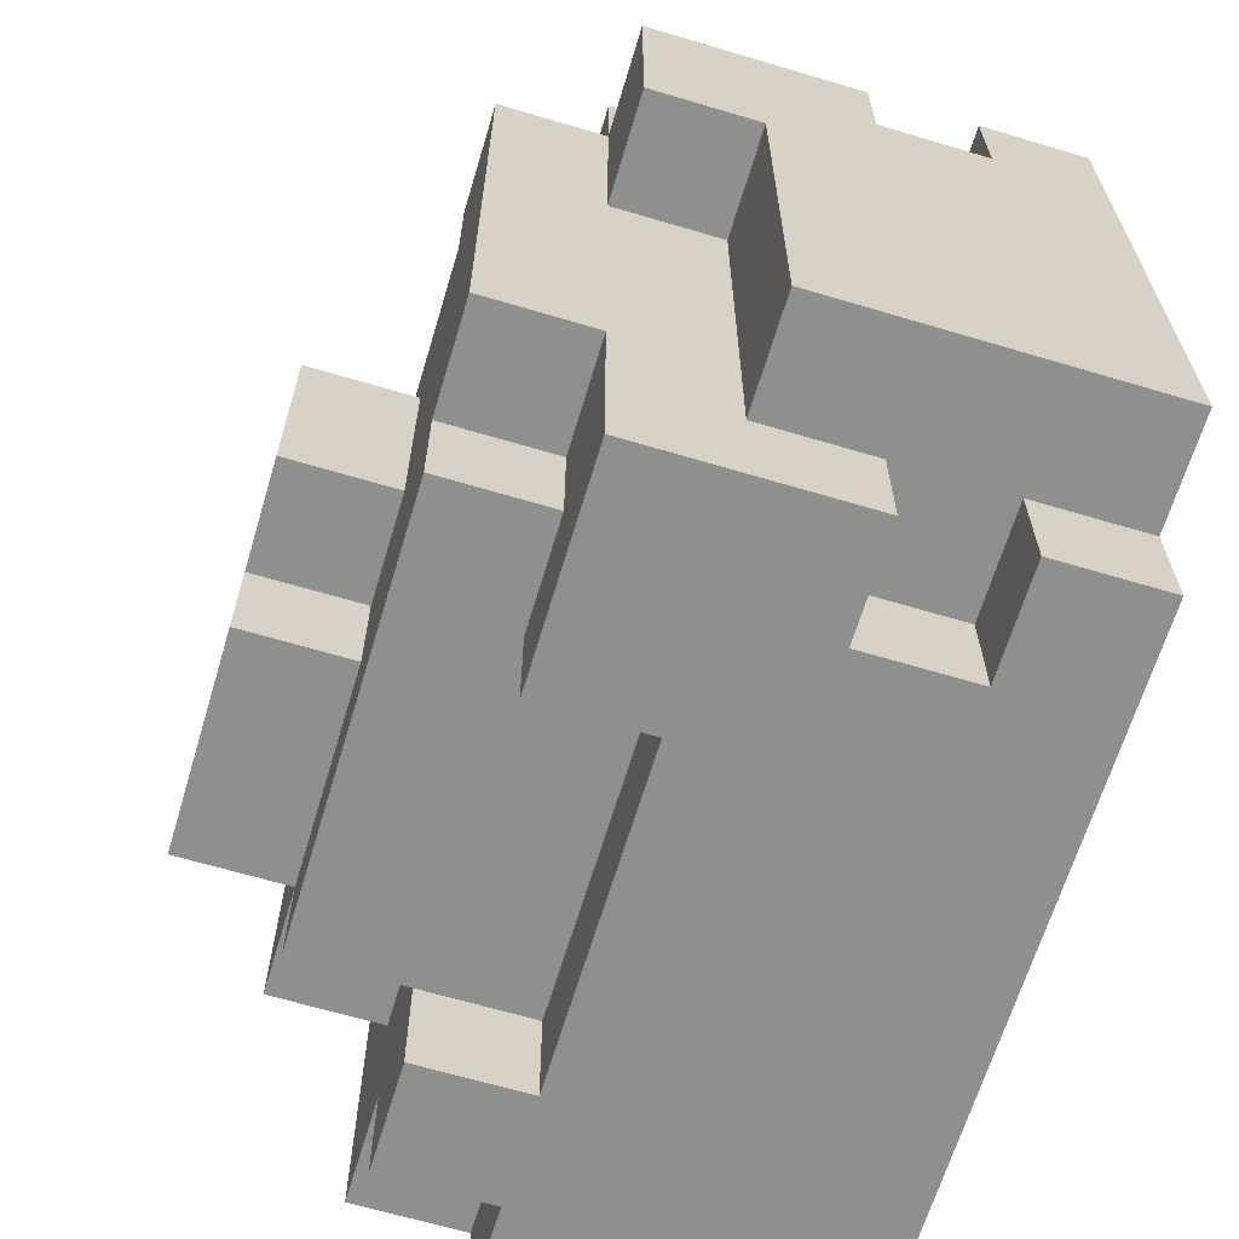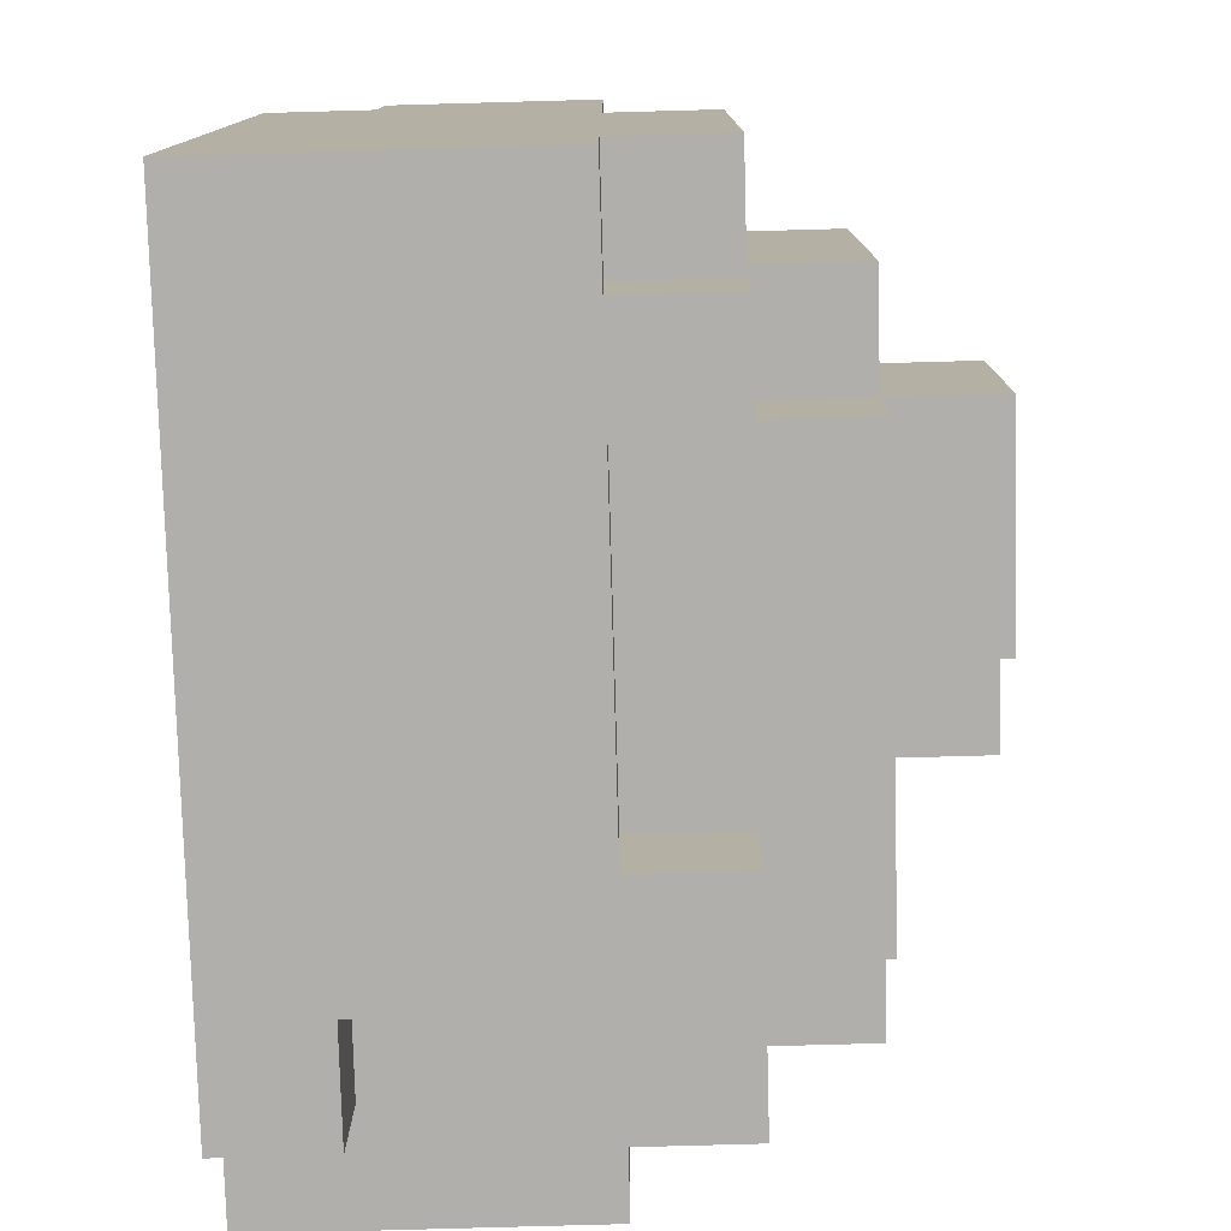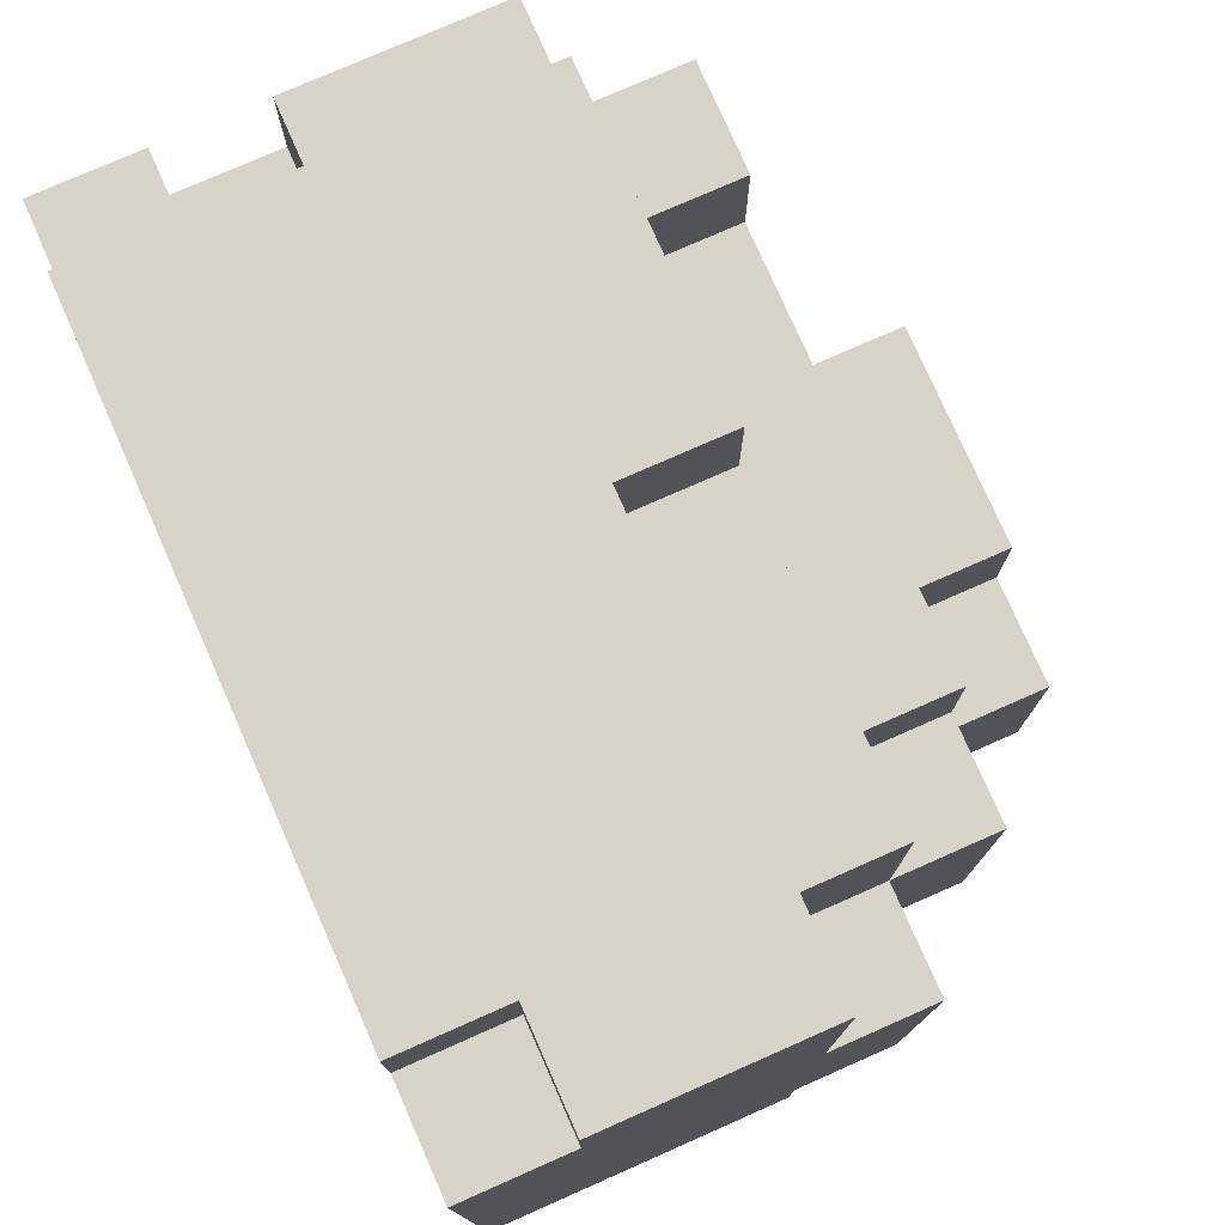
<metadata>
{"format":"obj","ext":"obj","renderer":"f3d","projection":"perspective","resolution":1024,"background":"white","views":[{"elev":-65.3,"azim":-106.7,"up":"+Z"},{"elev":-78.3,"azim":91.6,"up":"+Z"},{"elev":77.1,"azim":66.2,"up":"+Z"}]}
</metadata>
<code>
o
v -0.4 0 0.3
v -0.4 0 0.2
v -0.4 0 0
v -0.4 0 -0.3
v -0.4 0.1 0.3
v -0.4 0.1 0.2
v -0.4 0.1 -0.2
v -0.4 0.1 -0.3
v -0.4 0.2 0.3
v -0.4 0.2 0.2
v -0.4 0.2 0.1
v -0.4 0.2 0
v -0.4 0.2 -0.2
v -0.4 0.2 -0.3
v -0.4 0.3 0.3
v -0.4 0.3 0.2
v -0.4 0.3 0.1
v -0.4 0.3 -0.2
v -0.4 0.3 -0.3
v -0.4 0.4 0.3
v -0.4 0.4 0.2
v -0.4 0.4 0.1
v -0.3 0 0.4
v -0.3 0 0.3
v -0.3 0 -0.3
v -0.3 0 -0.4
v -0.3 0.1 0.3
v -0.3 0.1 0.2
v -0.3 0.1 -0.3
v -0.3 0.1 -0.4
v -0.3 0.2 0.3
v -0.3 0.2 0.2
v -0.3 0.2 -0.3
v -0.3 0.2 -0.4
v -0.3 0.3 0.4
v -0.3 0.3 0.3
v -0.3 0.3 0.1
v -0.3 0.3 -0.1
v -0.3 0.3 -0.2
v -0.3 0.3 -0.3
v -0.3 0.3 -0.4
v -0.3 0.4 0.4
v -0.3 0.4 0.3
v -0.3 0.4 0.2
v -0.3 0.4 0.1
v -0.3 0.4 0
v -0.3 0.4 -0.1
v -0.3 0.4 -0.2
v -0.3 0.4 -0.3
v -0.3 0.4 -0.4
v -0.3 0.5 0.3
v -0.3 0.5 0.2
v -0.3 0.5 0.1
v -0.3 0.5 0
v -0.3 0.5 -0.2
v -0.2 0.1 -0.3
v -0.2 0.1 -0.4
v -0.2 0.2 -0.3
v -0.2 0.2 -0.4
v -0.2 0.4 -0.2
v -0.2 0.4 -0.3
v -0.2 0.5 -0.2
v -0.2 0.5 -0.3
v -0.1 0.5 0.1
v -0.1 0.5 -0.1
v -0.1 0.6 0.1
v -0.1 0.6 -0.1
v 0 0.5 -0.1
v 0 0.5 -0.2
v 0 0.6 -0.1
v 0 0.6 -0.2
v 0.2 0.3 -0.3
v 0.2 0.3 -0.4
v 0.2 0.4 -0.3
v 0.2 0.4 -0.4
v -0.2 0.4 0.3
v -0.2 0.4 0.2
v -0.2 0.5 0.3
v -0.2 0.5 0.2
v -0.1 0.3 -0.3
v -0.1 0.3 -0.4
v -0.1 0.4 -0.3
v -0.1 0.4 -0.4
v 0 0.3 0.4
v 0 0.3 0.3
v 0 0.4 0.4
v 0 0.4 0.3
v 0.1 0.5 0.1
v 0.1 0.5 0
v 0.1 0.6 0.1
v 0.1 0.6 0
v 0.2 0.4 0.2
v 0.2 0.4 0.1
v 0.2 0.4 -0.2
v 0.2 0.4 -0.3
v 0.2 0.5 0.2
v 0.2 0.5 0.1
v 0.2 0.5 0
v 0.2 0.5 -0.1
v 0.2 0.5 -0.2
v 0.2 0.5 -0.3
v 0.2 0.6 0
v 0.2 0.6 -0.1
v 0.2 0.6 -0.2
v 0.3 0 0.4
v 0.3 0 0.3
v 0.3 0.1 0.4
v 0.3 0.1 0.3
v 0.3 0.3 0.3
v 0.3 0.3 0.2
v 0.3 0.3 0.1
v 0.3 0.3 -0.3
v 0.3 0.3 -0.4
v 0.3 0.4 0.3
v 0.3 0.4 0.2
v 0.3 0.4 0.1
v 0.3 0.4 -0.1
v 0.3 0.4 -0.2
v 0.3 0.4 -0.3
v 0.3 0.4 -0.4
v 0.3 0.5 0.1
v 0.3 0.5 -0.1
v 0.3 0.5 -0.2
v 0.4 0 0.3
v 0.4 0 0.1
v 0.4 0 0
v 0.4 0 -0.1
v 0.4 0 -0.3
v 0.4 0 -0.4
v 0.4 0.1 0.4
v 0.4 0.1 0.3
v 0.4 0.1 -0.3
v 0.4 0.1 -0.4
v 0.4 0.2 0.4
v 0.4 0.2 0.3
v 0.4 0.2 0.1
v 0.4 0.2 0
v 0.4 0.2 -0.3
v 0.4 0.2 -0.4
v 0.4 0.3 0.4
v 0.4 0.3 0.3
v 0.4 0.3 0.1
v 0.4 0.3 -0.1
v 0.4 0.3 -0.2
v 0.4 0.3 -0.3
v 0.4 0.3 -0.4
v 0.4 0.4 0.1
v 0.4 0.4 -0.1
v 0.4 0.4 -0.2
v 0.4 0.4 -0.3
v -0.3 0 0.4
v -0.3 0.3 0.4
v -0.3 0.4 0.4
v -0.2 0.2 0.4
v -0.2 0.3 0.4
v -0.2 0.4 0.4
v -0.1 0.2 0.4
v -0.1 0.3 0.4
v -0.1 0.4 0.4
v 0 0 0.4
v 0 0.3 0.4
v 0 0.4 0.4
v 0.1 0.2 0.4
v 0.1 0.3 0.4
v 0.2 0.1 0.4
v 0.2 0.2 0.4
v 0.2 0.3 0.4
v 0.3 0 0.4
v 0.3 0.1 0.4
v 0.3 0.2 0.4
v 0.3 0.3 0.4
v 0.4 0.1 0.4
v 0.4 0.2 0.4
v 0.4 0.3 0.4
v -0.4 0 0.3
v -0.4 0.1 0.3
v -0.4 0.2 0.3
v -0.4 0.3 0.3
v -0.4 0.4 0.3
v -0.3 0 0.3
v -0.3 0.1 0.3
v -0.3 0.2 0.3
v -0.3 0.3 0.3
v -0.3 0.4 0.3
v -0.3 0.5 0.3
v -0.2 0.4 0.3
v -0.2 0.5 0.3
v 0 0.3 0.3
v 0 0.4 0.3
v 0.1 0.3 0.3
v 0.1 0.4 0.3
v 0.2 0.3 0.3
v 0.2 0.4 0.3
v 0.3 0 0.3
v 0.3 0.1 0.3
v 0.3 0.3 0.3
v 0.3 0.4 0.3
v 0.4 0 0.3
v 0.4 0.1 0.3
v -0.4 0.1 0.2
v -0.4 0.2 0.2
v -0.3 0.1 0.2
v -0.3 0.2 0.2
v -0.2 0.4 0.2
v -0.2 0.5 0.2
v -0.1 0.4 0.2
v -0.1 0.5 0.2
v 0 0.4 0.2
v 0 0.5 0.2
v 0.1 0.4 0.2
v 0.2 0.4 0.2
v 0.2 0.5 0.2
v -0.1 0.5 0.1
v -0.1 0.6 0.1
v 0 0.5 0.1
v 0.1 0.5 0.1
v 0.1 0.6 0.1
v 0.2 0.4 0.1
v 0.2 0.5 0.1
v 0.3 0.3 0.1
v 0.3 0.4 0.1
v 0.3 0.5 0.1
v 0.4 0.3 0.1
v 0.4 0.4 0.1
v 0.1 0.5 0
v 0.1 0.6 0
v 0.2 0.5 0
v 0.2 0.6 0
v -0.4 0.3 0.1
v -0.4 0.4 0.1
v -0.3 0.3 0.1
v -0.3 0.4 0.1
v -0.1 0.5 -0.1
v -0.1 0.6 -0.1
v 0 0.5 -0.1
v 0 0.6 -0.1
v -0.3 0.4 -0.2
v -0.3 0.5 -0.2
v -0.2 0.4 -0.2
v -0.2 0.5 -0.2
v 0 0.5 -0.2
v 0 0.6 -0.2
v 0.1 0.5 -0.2
v 0.1 0.6 -0.2
v 0.2 0.4 -0.2
v 0.2 0.5 -0.2
v 0.2 0.6 -0.2
v 0.3 0.4 -0.2
v 0.3 0.5 -0.2
v -0.4 0 -0.3
v -0.4 0.1 -0.3
v -0.4 0.2 -0.3
v -0.4 0.3 -0.3
v -0.3 0 -0.3
v -0.3 0.1 -0.3
v -0.3 0.2 -0.3
v -0.3 0.3 -0.3
v -0.2 0.1 -0.3
v -0.2 0.2 -0.3
v -0.2 0.4 -0.3
v -0.2 0.5 -0.3
v -0.1 0.3 -0.3
v -0.1 0.4 -0.3
v 0 0.3 -0.3
v 0 0.4 -0.3
v 0.1 0.3 -0.3
v 0.1 0.5 -0.3
v 0.2 0.3 -0.3
v 0.2 0.4 -0.3
v 0.2 0.5 -0.3
v 0.3 0.3 -0.3
v 0.3 0.4 -0.3
v 0.4 0.3 -0.3
v 0.4 0.4 -0.3
v -0.3 0 -0.4
v -0.3 0.1 -0.4
v -0.3 0.2 -0.4
v -0.3 0.3 -0.4
v -0.3 0.4 -0.4
v -0.2 0.1 -0.4
v -0.2 0.2 -0.4
v -0.2 0.3 -0.4
v -0.2 0.4 -0.4
v -0.1 0.1 -0.4
v -0.1 0.3 -0.4
v -0.1 0.4 -0.4
v 0 0 -0.4
v 0 0.1 -0.4
v 0.1 0 -0.4
v 0.1 0.3 -0.4
v 0.2 0.1 -0.4
v 0.2 0.3 -0.4
v 0.2 0.4 -0.4
v 0.3 0 -0.4
v 0.3 0.1 -0.4
v 0.3 0.2 -0.4
v 0.3 0.3 -0.4
v 0.3 0.4 -0.4
v 0.4 0 -0.4
v 0.4 0.1 -0.4
v 0.4 0.2 -0.4
v 0.4 0.3 -0.4
v -0.3 0 0.4
v 0 0 0.4
v 0.3 0 0.4
v -0.4 0 0.3
v -0.3 0 0.3
v 0 0 0.3
v 0.3 0 0.3
v 0.4 0 0.3
v -0.4 0 0.2
v -0.3 0 0.2
v 0.3 0 0.1
v 0.4 0 0.1
v -0.4 0 0
v -0.3 0 0
v 0.3 0 0
v 0.4 0 0
v 0.3 0 -0.1
v 0.4 0 -0.1
v -0.4 0 -0.3
v -0.3 0 -0.3
v 0 0 -0.3
v 0.1 0 -0.3
v 0.3 0 -0.3
v 0.4 0 -0.3
v -0.3 0 -0.4
v 0 0 -0.4
v 0.1 0 -0.4
v 0.3 0 -0.4
v 0.4 0 -0.4
v 0.3 0.1 0.4
v 0.4 0.1 0.4
v 0.3 0.1 0.3
v 0.4 0.1 0.3
v -0.4 0.2 0.3
v -0.3 0.2 0.3
v -0.4 0.2 0.2
v -0.3 0.2 0.2
v -0.3 0.2 -0.3
v -0.2 0.2 -0.3
v -0.3 0.2 -0.4
v -0.2 0.2 -0.4
v -0.4 0.1 0.3
v -0.3 0.1 0.3
v -0.4 0.1 0.2
v -0.3 0.1 0.2
v -0.3 0.1 -0.3
v -0.2 0.1 -0.3
v -0.3 0.1 -0.4
v -0.2 0.1 -0.4
v 0 0.3 0.4
v 0.1 0.3 0.4
v 0.2 0.3 0.4
v 0.3 0.3 0.4
v 0.4 0.3 0.4
v 0 0.3 0.3
v 0.1 0.3 0.3
v 0.2 0.3 0.3
v 0.3 0.3 0.3
v 0.4 0.3 0.3
v 0.3 0.3 0.2
v -0.4 0.3 0.1
v -0.3 0.3 0.1
v 0.3 0.3 0.1
v 0.4 0.3 0.1
v -0.3 0.3 -0.1
v -0.4 0.3 -0.2
v -0.3 0.3 -0.2
v -0.4 0.3 -0.3
v -0.3 0.3 -0.3
v -0.1 0.3 -0.3
v 0 0.3 -0.3
v 0.1 0.3 -0.3
v 0.2 0.3 -0.3
v 0.3 0.3 -0.3
v 0.4 0.3 -0.3
v -0.1 0.3 -0.4
v 0.1 0.3 -0.4
v 0.2 0.3 -0.4
v 0.3 0.3 -0.4
v 0.4 0.3 -0.4
v -0.3 0.4 0.4
v -0.2 0.4 0.4
v -0.1 0.4 0.4
v 0 0.4 0.4
v -0.4 0.4 0.3
v -0.3 0.4 0.3
v -0.2 0.4 0.3
v 0 0.4 0.3
v 0.1 0.4 0.3
v 0.2 0.4 0.3
v 0.3 0.4 0.3
v -0.4 0.4 0.2
v -0.3 0.4 0.2
v -0.2 0.4 0.2
v -0.1 0.4 0.2
v 0 0.4 0.2
v 0.1 0.4 0.2
v 0.2 0.4 0.2
v 0.3 0.4 0.2
v -0.4 0.4 0.1
v -0.3 0.4 0.1
v 0.2 0.4 0.1
v 0.3 0.4 0.1
v 0.4 0.4 0.1
v 0.3 0.4 -0.1
v 0.4 0.4 -0.1
v -0.3 0.4 -0.2
v -0.2 0.4 -0.2
v 0.2 0.4 -0.2
v 0.3 0.4 -0.2
v 0.4 0.4 -0.2
v -0.3 0.4 -0.3
v -0.2 0.4 -0.3
v -0.1 0.4 -0.3
v 0.2 0.4 -0.3
v 0.3 0.4 -0.3
v 0.4 0.4 -0.3
v -0.3 0.4 -0.4
v -0.2 0.4 -0.4
v -0.1 0.4 -0.4
v 0.2 0.4 -0.4
v 0.3 0.4 -0.4
v -0.3 0.5 0.3
v -0.2 0.5 0.3
v -0.3 0.5 0.2
v -0.2 0.5 0.2
v -0.1 0.5 0.2
v 0 0.5 0.2
v 0.2 0.5 0.2
v -0.3 0.5 0.1
v -0.2 0.5 0.1
v -0.1 0.5 0.1
v 0 0.5 0.1
v 0.1 0.5 0.1
v 0.2 0.5 0.1
v 0.3 0.5 0.1
v -0.3 0.5 0
v -0.2 0.5 0
v 0.1 0.5 0
v 0.2 0.5 0
v -0.2 0.5 -0.1
v -0.1 0.5 -0.1
v 0 0.5 -0.1
v 0.2 0.5 -0.1
v 0.3 0.5 -0.1
v -0.3 0.5 -0.2
v -0.2 0.5 -0.2
v -0.1 0.5 -0.2
v 0 0.5 -0.2
v 0.1 0.5 -0.2
v 0.2 0.5 -0.2
v 0.3 0.5 -0.2
v -0.2 0.5 -0.3
v 0.1 0.5 -0.3
v 0.2 0.5 -0.3
v -0.1 0.6 0.1
v 0.1 0.6 0.1
v 0 0.6 0
v 0.1 0.6 0
v 0.2 0.6 0
v -0.1 0.6 -0.1
v 0 0.6 -0.1
v 0.1 0.6 -0.1
v 0.2 0.6 -0.1
v 0 0.6 -0.2
v 0.1 0.6 -0.2
v 0.2 0.6 -0.2
f 5 2 1
f 6 3 2
f 6 2 5
f 7 4 3
f 8 4 7
f 10 3 6
f 11 3 10
f 12 7 3
f 12 3 11
f 13 8 7
f 13 7 12
f 14 8 13
f 15 10 9
f 16 11 10
f 16 10 15
f 17 12 11
f 17 11 16
f 17 13 12
f 18 14 13
f 18 13 17
f 19 14 18
f 20 16 15
f 21 17 16
f 21 16 20
f 22 17 21
f 27 24 23
f 29 26 25
f 30 26 29
f 31 28 27
f 31 27 23
f 32 28 31
f 35 31 23
f 36 31 35
f 40 34 33
f 41 34 40
f 42 36 35
f 43 36 42
f 45 38 37
f 46 38 45
f 47 39 38
f 47 38 46
f 48 40 39
f 48 39 47
f 49 41 40
f 49 40 48
f 50 41 49
f 51 44 43
f 52 45 44
f 52 44 51
f 53 46 45
f 53 45 52
f 54 47 46
f 54 46 53
f 54 48 47
f 55 48 54
f 58 57 56
f 59 57 58
f 62 61 60
f 63 61 62
f 66 65 64
f 67 65 66
f 70 69 68
f 71 69 70
f 74 73 72
f 75 73 74
f 76 77 78
f 78 77 79
f 80 81 82
f 82 81 83
f 84 85 86
f 86 85 87
f 88 89 90
f 90 89 91
f 92 93 96
f 96 93 97
f 94 95 100
f 100 95 101
f 98 99 102
f 99 100 103
f 102 99 103
f 103 100 104
f 105 106 107
f 107 106 108
f 109 110 114
f 110 111 115
f 114 110 115
f 115 111 116
f 112 113 119
f 119 113 120
f 116 117 121
f 117 118 122
f 121 117 122
f 122 118 123
f 124 125 131
f 128 129 132
f 127 128 132
f 132 129 133
f 130 131 134
f 131 125 135
f 134 131 135
f 125 126 136
f 135 125 136
f 126 127 137
f 136 126 137
f 127 132 138
f 132 133 138
f 138 133 139
f 134 135 140
f 135 136 141
f 140 135 141
f 136 137 142
f 141 136 142
f 137 127 143
f 142 137 143
f 127 138 143
f 143 138 144
f 138 139 145
f 144 138 145
f 145 139 146
f 142 143 147
f 143 144 148
f 147 143 148
f 144 145 149
f 148 144 149
f 149 145 150
f 154 152 151
f 155 153 152
f 155 152 154
f 156 153 155
f 157 154 151
f 157 155 154
f 158 156 155
f 158 155 157
f 159 156 158
f 160 157 151
f 160 158 157
f 161 159 158
f 161 158 160
f 162 159 161
f 163 161 160
f 164 161 163
f 165 163 160
f 166 164 163
f 166 163 165
f 167 164 166
f 168 165 160
f 169 166 165
f 169 165 168
f 170 167 166
f 170 166 169
f 171 167 170
f 172 170 169
f 173 171 170
f 173 170 172
f 174 171 173
f 180 176 175
f 181 176 180
f 182 178 177
f 183 179 178
f 183 178 182
f 184 179 183
f 186 185 184
f 187 185 186
f 190 189 188
f 191 189 190
f 192 191 190
f 193 191 192
f 196 193 192
f 197 193 196
f 198 195 194
f 199 195 198
f 202 201 200
f 203 201 202
f 206 205 204
f 207 205 206
f 208 207 206
f 209 207 208
f 210 209 208
f 211 209 210
f 212 209 211
f 215 214 213
f 216 214 215
f 217 214 216
f 221 219 218
f 222 219 221
f 223 221 220
f 224 221 223
f 227 226 225
f 228 226 227
f 229 230 231
f 231 230 232
f 233 234 235
f 235 234 236
f 237 238 239
f 239 238 240
f 241 242 243
f 243 242 244
f 243 244 246
f 246 244 247
f 245 246 248
f 248 246 249
f 250 251 254
f 251 252 255
f 254 251 255
f 252 253 256
f 255 252 256
f 256 253 257
f 255 256 258
f 258 256 259
f 260 261 263
f 262 263 264
f 263 261 265
f 264 263 265
f 264 265 266
f 265 261 267
f 266 265 267
f 266 267 268
f 268 267 269
f 269 267 270
f 271 272 273
f 273 272 274
f 275 276 280
f 277 278 281
f 278 279 282
f 281 278 282
f 282 279 283
f 280 281 284
f 275 280 284
f 281 282 284
f 282 283 285
f 284 282 285
f 285 283 286
f 275 284 287
f 284 285 288
f 287 284 288
f 287 288 289
f 288 285 290
f 289 288 290
f 289 290 291
f 291 290 292
f 289 291 294
f 291 292 295
f 294 291 295
f 295 292 296
f 292 293 297
f 296 292 297
f 297 293 298
f 294 295 299
f 295 296 300
f 299 295 300
f 296 297 301
f 300 296 301
f 301 297 302
f 307 304 303
f 308 305 304
f 308 304 307
f 309 305 308
f 311 307 306
f 312 310 309
f 312 307 311
f 312 308 307
f 312 309 308
f 313 312 311
f 313 310 312
f 314 310 313
f 315 313 311
f 316 313 315
f 317 314 313
f 317 313 316
f 318 314 317
f 319 317 316
f 319 318 317
f 320 318 319
f 321 316 315
f 322 319 316
f 322 316 321
f 322 320 319
f 323 320 322
f 324 320 323
f 325 320 324
f 326 320 325
f 327 323 322
f 328 324 323
f 328 323 327
f 329 325 324
f 329 324 328
f 330 326 325
f 330 325 329
f 331 326 330
f 334 333 332
f 335 333 334
f 338 337 336
f 339 337 338
f 342 341 340
f 343 341 342
f 344 345 346
f 346 345 347
f 348 349 350
f 350 349 351
f 352 353 357
f 353 354 358
f 357 353 358
f 354 355 359
f 358 354 359
f 355 356 360
f 359 355 360
f 360 356 361
f 360 361 362
f 362 361 365
f 365 361 366
f 363 364 367
f 363 367 368
f 368 367 369
f 368 369 370
f 370 369 371
f 372 373 378
f 373 374 378
f 374 375 379
f 378 374 379
f 379 375 380
f 376 377 381
f 381 377 382
f 383 384 388
f 384 385 389
f 388 384 389
f 385 386 390
f 387 388 394
f 394 388 395
f 389 385 396
f 385 390 397
f 396 385 397
f 390 391 397
f 397 391 398
f 391 392 399
f 398 391 399
f 392 393 400
f 399 392 400
f 400 393 401
f 394 395 402
f 402 395 403
f 400 401 404
f 404 401 405
f 405 406 407
f 407 406 408
f 407 408 412
f 412 408 413
f 409 410 414
f 414 410 415
f 411 412 417
f 412 413 418
f 417 412 418
f 418 413 419
f 414 415 420
f 415 416 421
f 420 415 421
f 421 416 422
f 417 418 423
f 423 418 424
f 425 426 427
f 427 426 428
f 427 428 432
f 428 429 433
f 432 428 433
f 429 430 434
f 433 429 434
f 430 431 435
f 434 430 435
f 435 431 436
f 436 431 437
f 433 434 439
f 432 433 439
f 439 434 440
f 436 437 441
f 437 438 442
f 441 437 442
f 440 434 443
f 439 440 443
f 443 434 444
f 442 438 446
f 446 438 447
f 439 443 448
f 443 444 448
f 448 444 449
f 444 445 450
f 449 444 450
f 450 445 451
f 446 447 453
f 453 447 454
f 451 452 455
f 449 450 455
f 450 451 455
f 452 453 456
f 455 452 456
f 456 453 457
f 458 459 460
f 460 459 461
f 458 460 463
f 460 461 464
f 463 460 464
f 461 462 465
f 464 461 465
f 465 462 466
f 464 465 467
f 465 466 468
f 467 465 468
f 468 466 469

</code>
